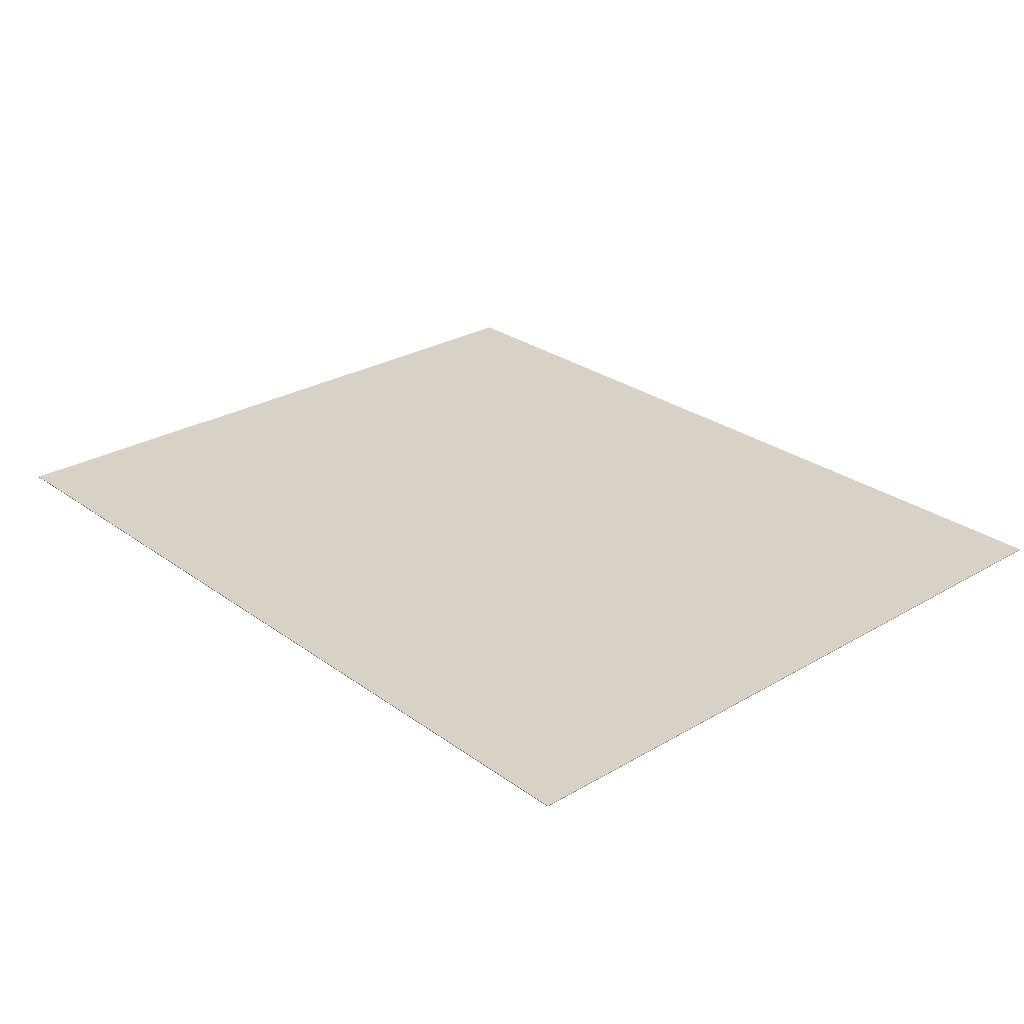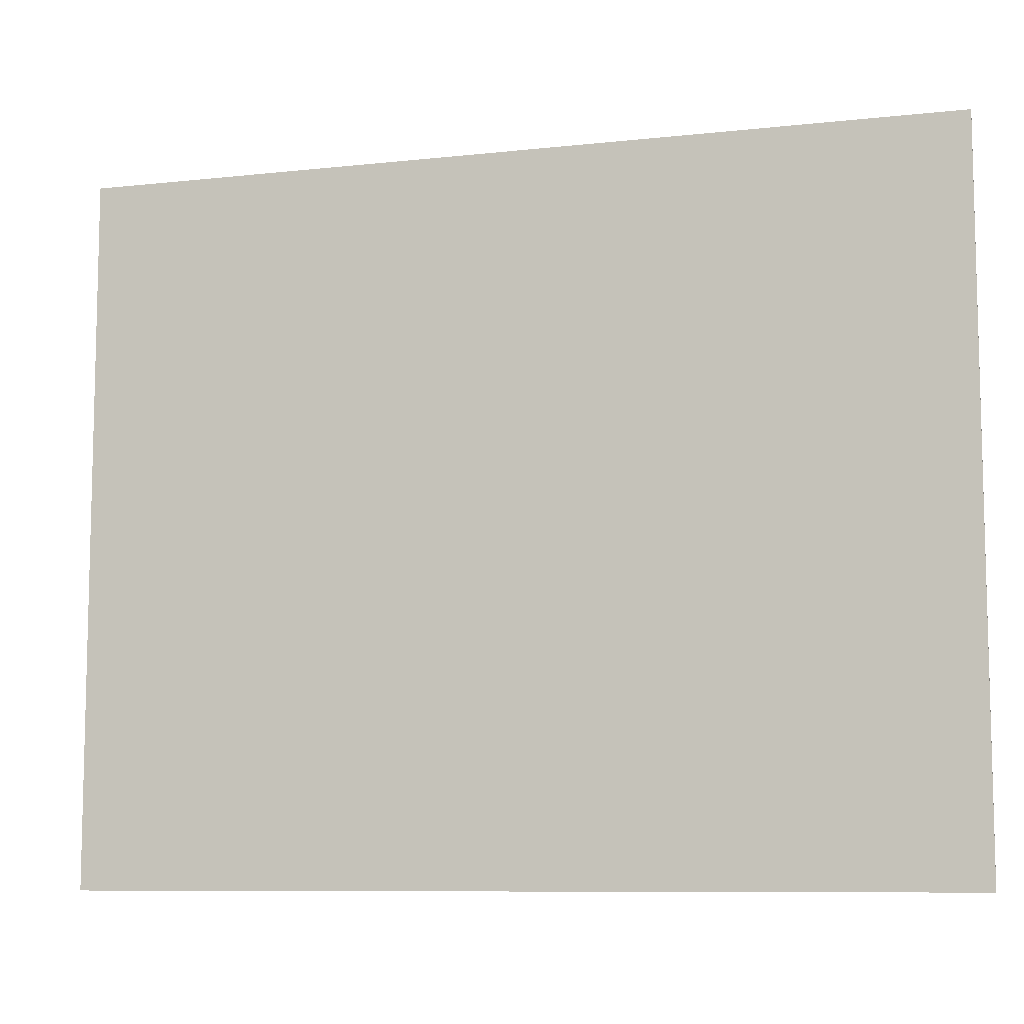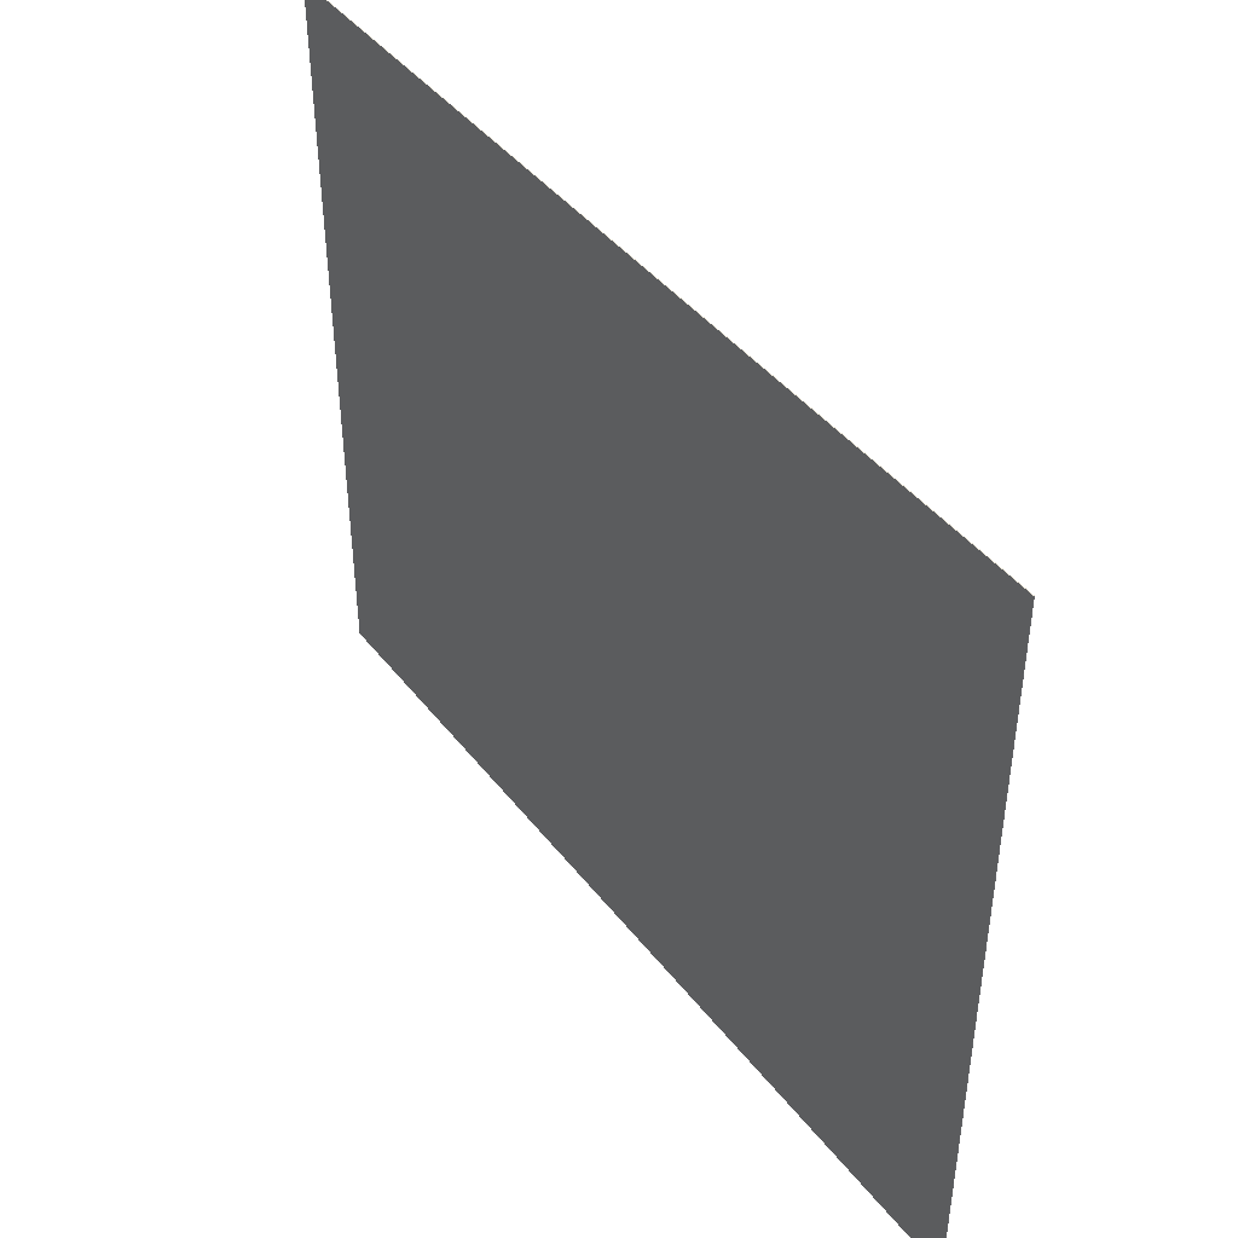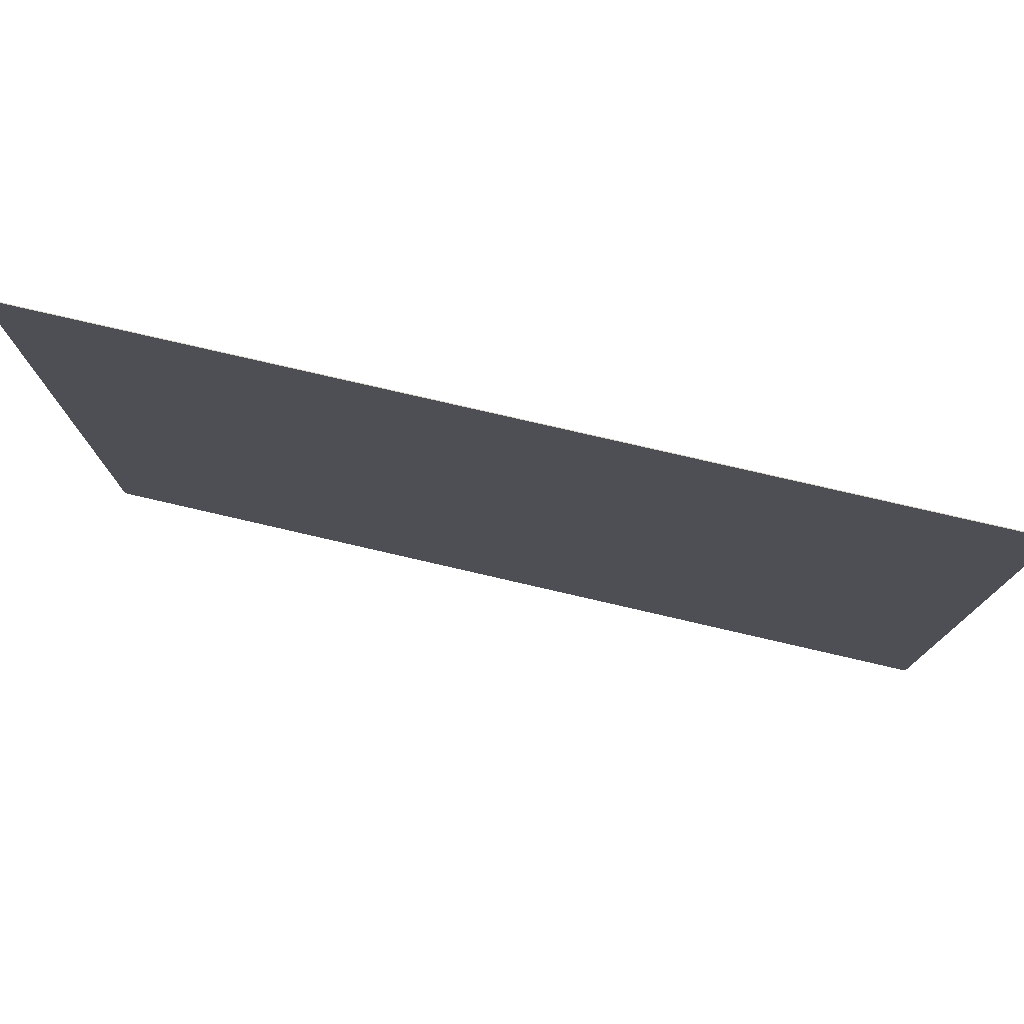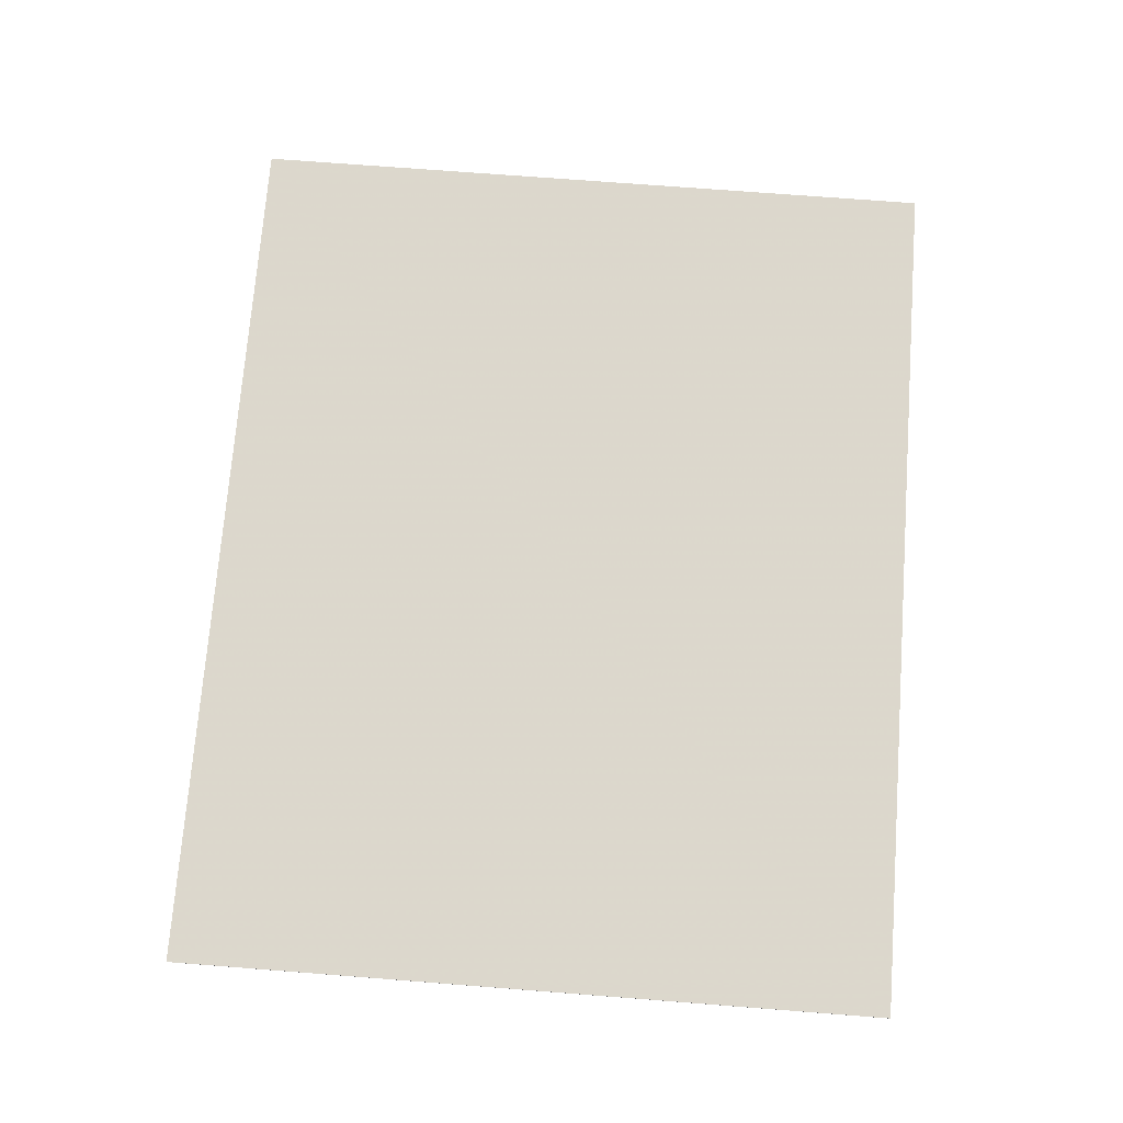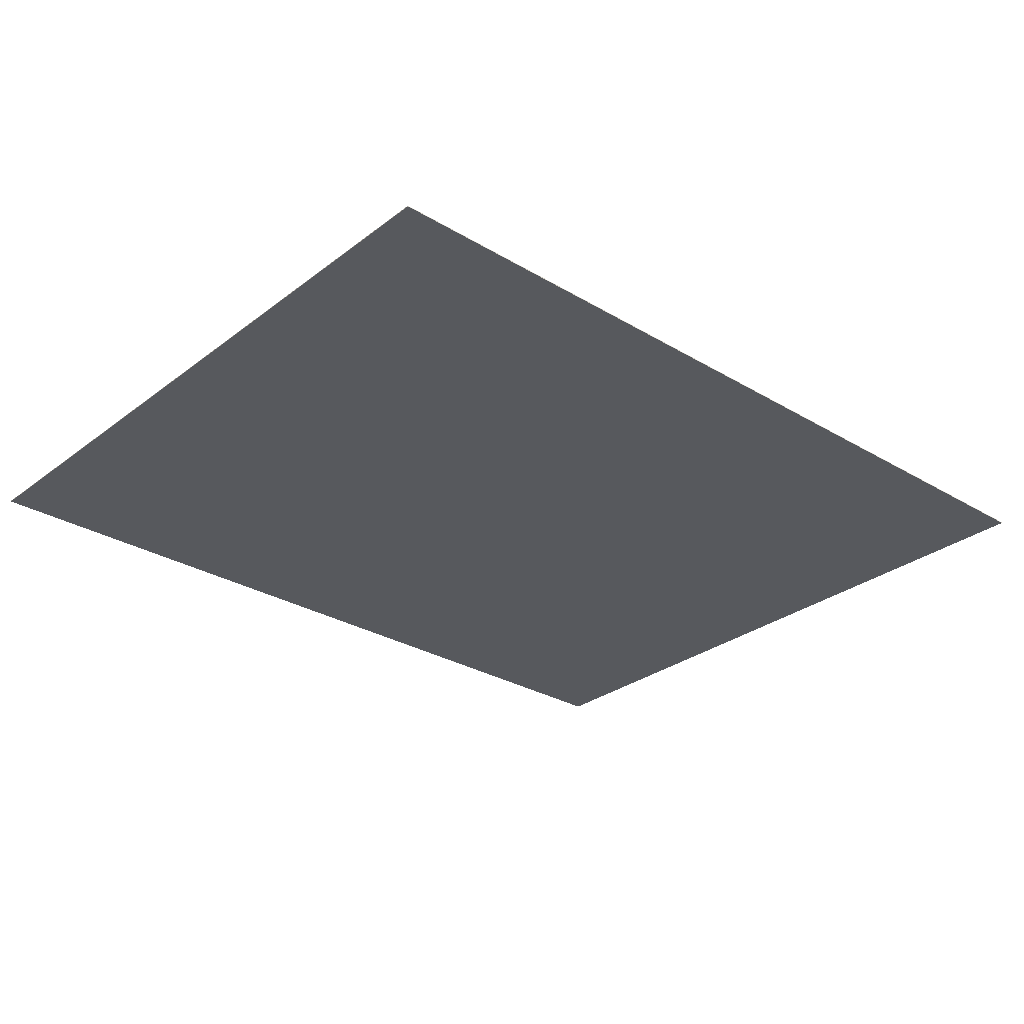
<metadata>
{"format":"obj","ext":"obj","renderer":"f3d","projection":"perspective","resolution":1024,"background":"white","views":[{"elev":27.1,"azim":-132.1,"up":"+Y"},{"elev":-8.9,"azim":16.6,"up":"+Z"},{"elev":42.9,"azim":-124.5,"up":"+Z"},{"elev":77.7,"azim":13.2,"up":"+Z"},{"elev":72.6,"azim":-85.6,"up":"+Y"},{"elev":-29.2,"azim":-41.7,"up":"+Y"}]}
</metadata>
<code>
v -0.4153 0.3076 1
v -0.4153 0.3076 0
v -0.4153 0.3086 1
v -0.4153 0.3086 0
v 0.8233 0.3113 1
v 0.8233 0.3113 0
v 0.8233 0.3123 1
v 0.8233 0.3123 0
f 1 2 4 3
f 5 6 8 7
f 1 3 7 5
f 2 4 8 6
f 1 2 6 5
f 3 4 8 7

</code>
